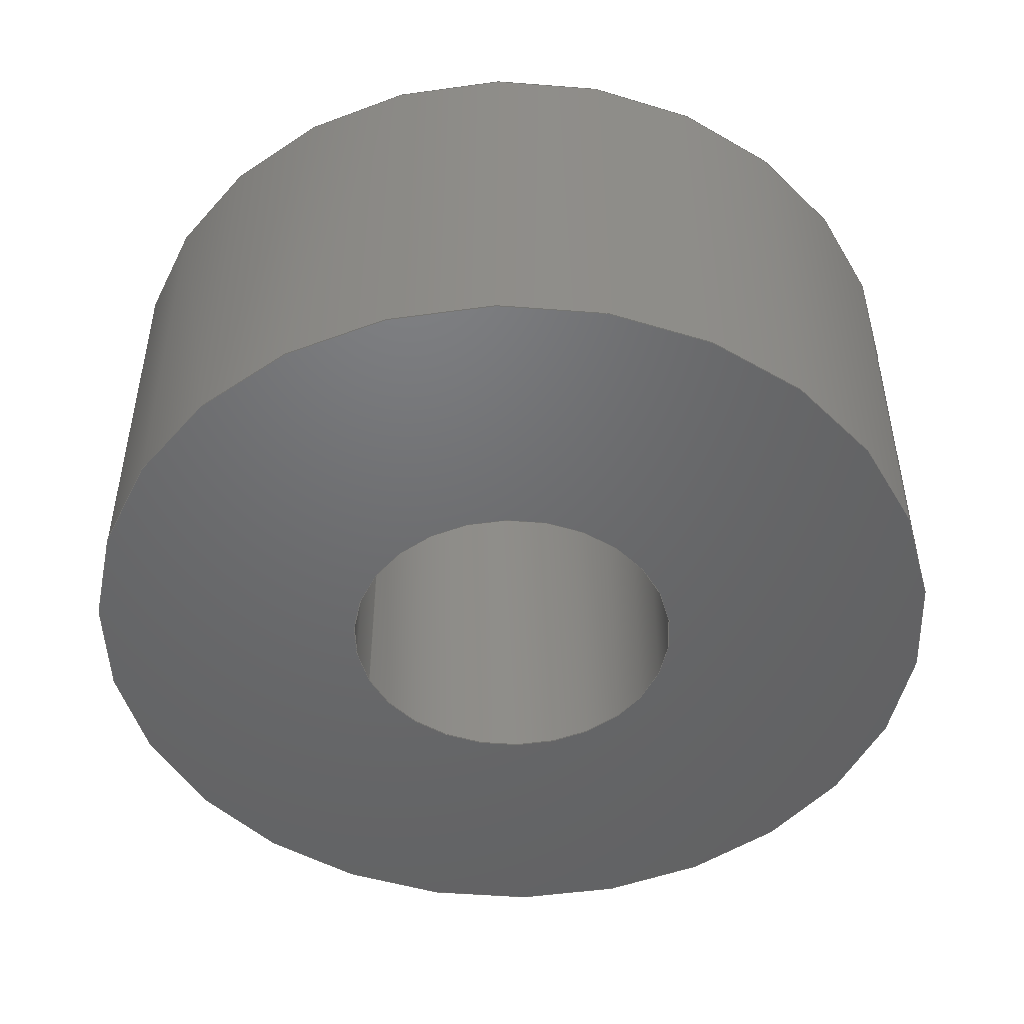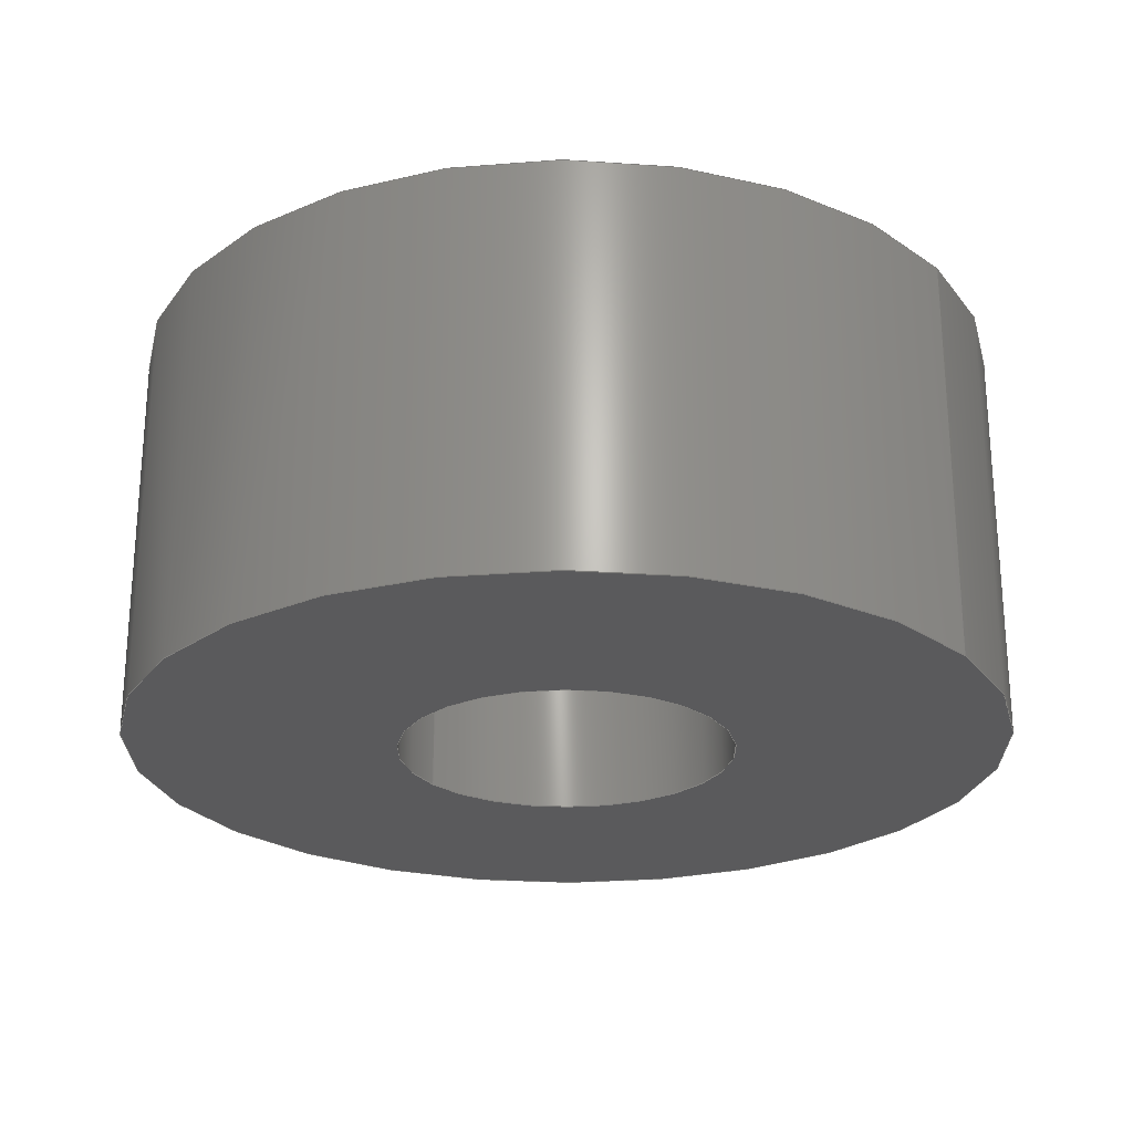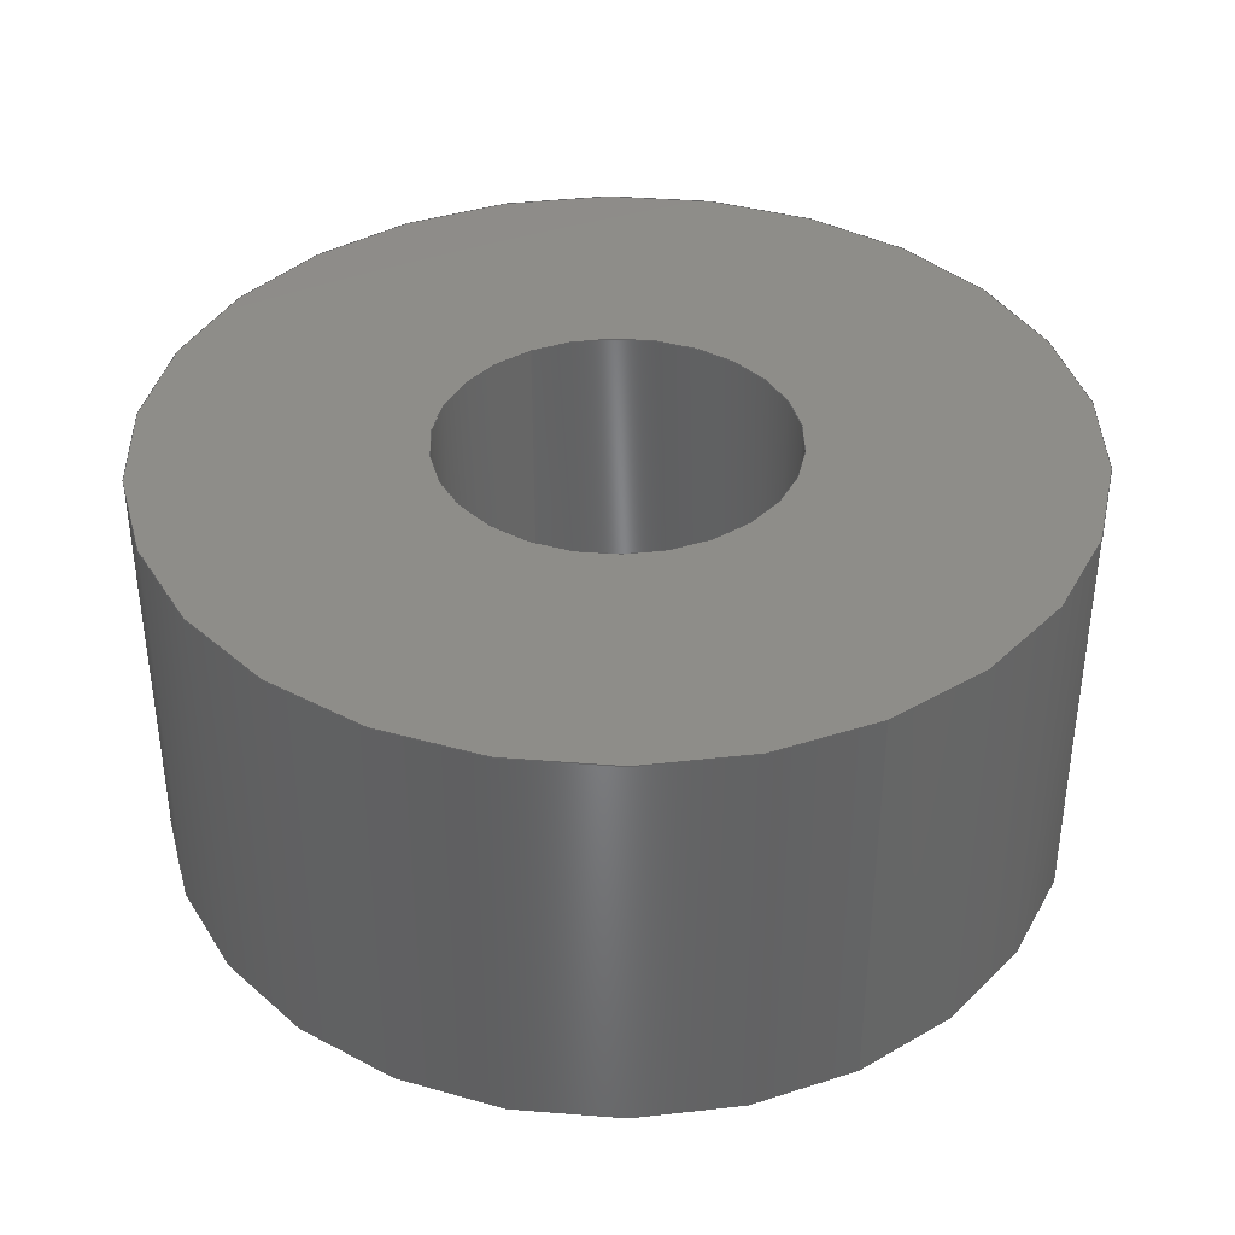
<metadata>
{"format":"step","ext":"step","renderer":"f3d","projection":"perspective","resolution":1024,"background":"white","views":[{"elev":-48.4,"azim":-67.3,"up":"+Y"},{"elev":-24.4,"azim":-54.9,"up":"+Y"},{"elev":38.5,"azim":-28.9,"up":"+Y"}]}
</metadata>
<code>
ISO-10303-21;
DATA;
#1 = PERSON_AND_ORGANIZATION ( #234, #18 ) ;
#2 = FACE_OUTER_BOUND ( 'NONE', #237, .T. ) ;
#3 = AXIS2_PLACEMENT_3D ( 'NONE', #168, #129, #15 ) ;
#4 = VERTEX_POINT ( 'NONE', #217 ) ;
#5 = CARTESIAN_POINT ( 'NONE',  ( 0, 6, 0 ) ) ;
#6 = CC_DESIGN_DATE_AND_TIME_ASSIGNMENT ( #95, #155, ( #70 ) ) ;
#7 = DIRECTION ( 'NONE',  ( 0, 1, 0 ) ) ;
#8 = CARTESIAN_POINT ( 'NONE',  ( 0, 0, -2.5 ) ) ;
#9 = CARTESIAN_POINT ( 'NONE',  ( 0, 6, -6.5 ) ) ;
#10 = EDGE_LOOP ( 'NONE', ( #157, #249 ) ) ;
#11 = DIRECTION ( 'NONE',  ( 0, 0, 1 ) ) ;
#12 = COORDINATED_UNIVERSAL_TIME_OFFSET ( 0, 0, .AHEAD. ) ;
#13 = PERSON_AND_ORGANIZATION ( #234, #18 ) ;
#14 = APPLICATION_PROTOCOL_DEFINITION ( 'international standard', 'config_control_design', 1994, #53 ) ;
#15 = DIRECTION ( 'NONE',  ( 0, 0, 1 ) ) ;
#16 = ORIENTED_EDGE ( 'NONE', *, *, #161, .T. ) ;
#17 = AXIS2_PLACEMENT_3D ( 'NONE', #184, #151, #226 ) ;
#18 = ORGANIZATION ( 'UNSPECIFIED', 'UNSPECIFIED', '' ) ;
#19 = EDGE_CURVE ( 'NONE', #115, #201, #128, .T. ) ;
#20 = SECURITY_CLASSIFICATION ( '', '', #221 ) ;
#21 = FACE_BOUND ( 'NONE', #105, .T. ) ;
#22 = ORIENTED_EDGE ( 'NONE', *, *, #206, .F. ) ;
#23 = DATE_AND_TIME ( #58, #160 ) ;
#24 = FACE_OUTER_BOUND ( 'NONE', #164, .T. ) ;
#25 = CYLINDRICAL_SURFACE ( 'NONE', #102, 2.5 ) ;
#26 = CARTESIAN_POINT ( 'NONE',  ( 7.96e-16, 6, 6.5 ) ) ;
#27 = ADVANCED_BREP_SHAPE_REPRESENTATION ( 'Encoder spacer', ( #77, #56 ), #138 ) ;
#28 = CARTESIAN_POINT ( 'NONE',  ( 0, 0, 0 ) ) ;
#29 = ORIENTED_EDGE ( 'NONE', *, *, #218, .T. ) ;
#30 = LOCAL_TIME ( 16, 19, 1, #96 ) ;
#31 = DIRECTION ( 'NONE',  ( 0, -0, 1 ) ) ;
#32 = CIRCLE ( 'NONE', #133, 2.5 ) ;
#33 =( LENGTH_UNIT ( ) NAMED_UNIT ( * ) SI_UNIT ( .MILLI., .METRE. ) );
#34 = DIRECTION ( 'NONE',  ( 0, 1, 0 ) ) ;
#35 = APPROVAL_STATUS ( 'not_yet_approved' ) ;
#36 = EDGE_LOOP ( 'NONE', ( #125, #42 ) ) ;
#37 =( NAMED_UNIT ( * ) PLANE_ANGLE_UNIT ( ) SI_UNIT ( $, .RADIAN. ) );
#38 = EDGE_CURVE ( 'NONE', #79, #97, #153, .T. ) ;
#39 = CC_DESIGN_DATE_AND_TIME_ASSIGNMENT ( #23, #86, ( #20 ) ) ;
#40 = APPROVAL_STATUS ( 'not_yet_approved' ) ;
#41 = ORIENTED_EDGE ( 'NONE', *, *, #188, .F. ) ;
#42 = ORIENTED_EDGE ( 'NONE', *, *, #240, .T. ) ;
#43 = DATE_AND_TIME ( #198, #236 ) ;
#44 = AXIS2_PLACEMENT_3D ( 'NONE', #99, #146, #238 ) ;
#45 = PERSON_AND_ORGANIZATION ( #234, #18 ) ;
#46 = CIRCLE ( 'NONE', #118, 6.5 ) ;
#47 = AXIS2_PLACEMENT_3D ( 'NONE', #65, #49, #165 ) ;
#48 = CC_DESIGN_PERSON_AND_ORGANIZATION_ASSIGNMENT ( #88, #244, ( #74 ) ) ;
#49 = DIRECTION ( 'NONE',  ( 0, 1, 0 ) ) ;
#50 = COORDINATED_UNIVERSAL_TIME_OFFSET ( 0, 0, .AHEAD. ) ;
#51 = DIRECTION ( 'NONE',  ( 0, 1, 0 ) ) ;
#52 = ORIENTED_EDGE ( 'NONE', *, *, #19, .T. ) ;
#53 = APPLICATION_CONTEXT ( 'configuration controlled 3d designs of mechanical parts and assemblies' ) ;
#54 = FACE_OUTER_BOUND ( 'NONE', #174, .T. ) ;
#55 = MECHANICAL_CONTEXT ( 'NONE', #106, 'mechanical' ) ;
#56 = AXIS2_PLACEMENT_3D ( 'NONE', #87, #110, #223 ) ;
#57 = ORIENTED_EDGE ( 'NONE', *, *, #69, .F. ) ;
#58 = CALENDAR_DATE ( 2020, 21, 4 ) ;
#59 = FACE_OUTER_BOUND ( 'NONE', #10, .T. ) ;
#60 = AXIS2_PLACEMENT_3D ( 'NONE', #28, #51, #101 ) ;
#61 = APPROVAL ( #40, 'UNSPECIFIED' ) ;
#62 = APPROVAL_DATE_TIME ( #43, #230 ) ;
#63 = PERSON_AND_ORGANIZATION ( #234, #18 ) ;
#64 = UNCERTAINTY_MEASURE_WITH_UNIT (LENGTH_MEASURE( 1e-05 ), #33, 'distance_accuracy_value', 'NONE');
#65 = CARTESIAN_POINT ( 'NONE',  ( 0, 6, 0 ) ) ;
#66 = CIRCLE ( 'NONE', #3, 6.5 ) ;
#67 = DIRECTION ( 'NONE',  ( -0, -1, -0 ) ) ;
#68 = PLANE ( 'NONE',  #111 ) ;
#69 = EDGE_CURVE ( 'NONE', #201, #79, #176, .T. ) ;
#70 = PRODUCT_DEFINITION ( 'UNKNOWN', '', #74, #185 ) ;
#71 = CARTESIAN_POINT ( 'NONE',  ( 3.062e-16, 0, 2.5 ) ) ;
#72 = CARTESIAN_POINT ( 'NONE',  ( 0, 6, 0 ) ) ;
#73 = AXIS2_PLACEMENT_3D ( 'NONE', #109, #205, #11 ) ;
#74 = PRODUCT_DEFINITION_FORMATION_WITH_SPECIFIED_SOURCE ( 'ANY', '', #122, .NOT_KNOWN. ) ;
#75 = ORIENTED_EDGE ( 'NONE', *, *, #177, .T. ) ;
#76 = PERSON_AND_ORGANIZATION_ROLE ( 'design_owner' ) ;
#77 = MANIFOLD_SOLID_BREP ( 'Boss-Extrude1', #213 ) ;
#78 = ORIENTED_EDGE ( 'NONE', *, *, #206, .T. ) ;
#79 = VERTEX_POINT ( 'NONE', #8 ) ;
#80 = AXIS2_PLACEMENT_3D ( 'NONE', #126, #200, #195 ) ;
#81 = CC_DESIGN_APPROVAL ( #61, ( #20 ) ) ;
#82 = DIRECTION ( 'NONE',  ( 0, 1, 0 ) ) ;
#83 = DIRECTION ( 'NONE',  ( 0, 1, 0 ) ) ;
#84 = PERSON_AND_ORGANIZATION ( #234, #18 ) ;
#85 = DIRECTION ( 'NONE',  ( -0, -1, -0 ) ) ;
#86 = DATE_TIME_ROLE ( 'classification_date' ) ;
#87 = CARTESIAN_POINT ( 'NONE',  ( 0, 0, 0 ) ) ;
#88 = PERSON_AND_ORGANIZATION ( #234, #18 ) ;
#89 = VECTOR ( 'NONE', #85, 1000 ) ;
#90 = APPROVAL_ROLE ( '' ) ;
#91 = EDGE_CURVE ( 'NONE', #141, #107, #46, .T. ) ;
#92 = VECTOR ( 'NONE', #202, 1000 ) ;
#93 = AXIS2_PLACEMENT_3D ( 'NONE', #239, #7, #145 ) ;
#94 = CC_DESIGN_SECURITY_CLASSIFICATION ( #20, ( #74 ) ) ;
#95 = DATE_AND_TIME ( #208, #30 ) ;
#96 = COORDINATED_UNIVERSAL_TIME_OFFSET ( 0, 0, .AHEAD. ) ;
#97 = VERTEX_POINT ( 'NONE', #71 ) ;
#98 = DIRECTION ( 'NONE',  ( -0, -1, -0 ) ) ;
#99 = CARTESIAN_POINT ( 'NONE',  ( 0, 6, 0 ) ) ;
#100 = APPROVAL_DATE_TIME ( #136, #61 ) ;
#101 = DIRECTION ( 'NONE',  ( 0, 0, 1 ) ) ;
#102 = AXIS2_PLACEMENT_3D ( 'NONE', #5, #124, #166 ) ;
#103 = DIRECTION ( 'NONE',  ( 0, 1, 0 ) ) ;
#104 = PERSON_AND_ORGANIZATION_ROLE ( 'creator' ) ;
#105 = EDGE_LOOP ( 'NONE', ( #193, #245 ) ) ;
#106 = APPLICATION_CONTEXT ( 'configuration controlled 3d designs of mechanical parts and assemblies' ) ;
#107 = VERTEX_POINT ( 'NONE', #242 ) ;
#108 = CARTESIAN_POINT ( 'NONE',  ( 3.062e-16, 6, 2.5 ) ) ;
#109 = CARTESIAN_POINT ( 'NONE',  ( 0, 0, 0 ) ) ;
#110 = DIRECTION ( 'NONE',  ( 0, 0, 1 ) ) ;
#111 = AXIS2_PLACEMENT_3D ( 'NONE', #199, #83, #31 ) ;
#112 = COORDINATED_UNIVERSAL_TIME_OFFSET ( 0, 0, .AHEAD. ) ;
#113 = ORIENTED_EDGE ( 'NONE', *, *, #241, .F. ) ;
#114 = PERSON_AND_ORGANIZATION ( #234, #18 ) ;
#115 = VERTEX_POINT ( 'NONE', #181 ) ;
#116 = ADVANCED_FACE ( 'NONE', ( #183 ), #117, .T. ) ;
#117 = CYLINDRICAL_SURFACE ( 'NONE', #80, 6.5 ) ;
#118 = AXIS2_PLACEMENT_3D ( 'NONE', #196, #103, #243 ) ;
#119 = CARTESIAN_POINT ( 'NONE',  ( 0, 6, 0 ) ) ;
#120 = FACE_BOUND ( 'NONE', #36, .T. ) ;
#121 = CARTESIAN_POINT ( 'NONE',  ( 0, 6, -2.5 ) ) ;
#122 = PRODUCT ( 'Encoder spacer', 'Encoder spacer', '', ( #55 ) ) ;
#123 = AXIS2_PLACEMENT_3D ( 'NONE', #72, #224, #154 ) ;
#124 = DIRECTION ( 'NONE',  ( -0, -1, -0 ) ) ;
#125 = ORIENTED_EDGE ( 'NONE', *, *, #38, .T. ) ;
#126 = CARTESIAN_POINT ( 'NONE',  ( 0, 6, 0 ) ) ;
#127 = DATE_AND_TIME ( #182, #220 ) ;
#128 = CIRCLE ( 'NONE', #47, 2.5 ) ;
#129 = DIRECTION ( 'NONE',  ( 0, 1, 0 ) ) ;
#130 = PERSON_AND_ORGANIZATION_ROLE ( 'design_supplier' ) ;
#131 = ORIENTED_EDGE ( 'NONE', *, *, #211, .T. ) ;
#132 = APPROVAL_ROLE ( '' ) ;
#133 = AXIS2_PLACEMENT_3D ( 'NONE', #150, #34, #170 ) ;
#134 = ORIENTED_EDGE ( 'NONE', *, *, #188, .T. ) ;
#135 = ADVANCED_FACE ( 'NONE', ( #163, #21 ), #149, .T. ) ;
#136 = DATE_AND_TIME ( #147, #232 ) ;
#137 = SHAPE_DEFINITION_REPRESENTATION ( #235, #27 ) ;
#138 =( GEOMETRIC_REPRESENTATION_CONTEXT ( 3 ) GLOBAL_UNCERTAINTY_ASSIGNED_CONTEXT ( ( #64 ) ) GLOBAL_UNIT_ASSIGNED_CONTEXT ( ( #33, #37, #187 ) ) REPRESENTATION_CONTEXT ( 'NONE', 'WORKASPACE' ) );
#139 = CC_DESIGN_PERSON_AND_ORGANIZATION_ASSIGNMENT ( #1, #130, ( #74 ) ) ;
#140 = CIRCLE ( 'NONE', #73, 2.5 ) ;
#141 = VERTEX_POINT ( 'NONE', #180 ) ;
#142 = CC_DESIGN_PERSON_AND_ORGANIZATION_ASSIGNMENT ( #84, #186, ( #20 ) ) ;
#143 = ORIENTED_EDGE ( 'NONE', *, *, #91, .T. ) ;
#144 = DIRECTION ( 'NONE',  ( 0, 0, 1 ) ) ;
#145 = DIRECTION ( 'NONE',  ( 0, 0, 1 ) ) ;
#146 = DIRECTION ( 'NONE',  ( 0, 1, 0 ) ) ;
#147 = CALENDAR_DATE ( 2020, 21, 4 ) ;
#148 = APPROVAL ( #246, 'UNSPECIFIED' ) ;
#149 = PLANE ( 'NONE',  #44 ) ;
#150 = CARTESIAN_POINT ( 'NONE',  ( 0, 6, 0 ) ) ;
#151 = DIRECTION ( 'NONE',  ( -0, -1, -0 ) ) ;
#152 = APPROVAL_DATE_TIME ( #127, #148 ) ;
#153 = CIRCLE ( 'NONE', #60, 2.5 ) ;
#154 = DIRECTION ( 'NONE',  ( 0, 0, -1 ) ) ;
#155 = DATE_TIME_ROLE ( 'creation_date' ) ;
#156 = CC_DESIGN_PERSON_AND_ORGANIZATION_ASSIGNMENT ( #63, #76, ( #122 ) ) ;
#157 = ORIENTED_EDGE ( 'NONE', *, *, #211, .F. ) ;
#158 = ADVANCED_FACE ( 'NONE', ( #59, #120 ), #68, .F. ) ;
#159 = ADVANCED_FACE ( 'NONE', ( #2 ), #25, .F. ) ;
#160 = LOCAL_TIME ( 16, 19, 1, #12 ) ;
#161 = EDGE_CURVE ( 'NONE', #107, #141, #225, .T. ) ;
#162 = ORIENTED_EDGE ( 'NONE', *, *, #241, .T. ) ;
#163 = FACE_OUTER_BOUND ( 'NONE', #179, .T. ) ;
#164 = EDGE_LOOP ( 'NONE', ( #22, #231, #134, #131 ) ) ;
#165 = DIRECTION ( 'NONE',  ( 0, 0, 1 ) ) ;
#166 = DIRECTION ( 'NONE',  ( 0, 0, -1 ) ) ;
#167 = PERSON_AND_ORGANIZATION ( #234, #18 ) ;
#168 = CARTESIAN_POINT ( 'NONE',  ( 0, 0, 0 ) ) ;
#169 = ORIENTED_EDGE ( 'NONE', *, *, #240, .F. ) ;
#170 = DIRECTION ( 'NONE',  ( 0, 0, 1 ) ) ;
#171 = APPLICATION_PROTOCOL_DEFINITION ( 'international standard', 'config_control_design', 1994, #106 ) ;
#172 = VECTOR ( 'NONE', #98, 1000 ) ;
#173 = APPROVAL_ROLE ( '' ) ;
#174 = EDGE_LOOP ( 'NONE', ( #29, #162, #233, #57 ) ) ;
#175 = APPROVAL_PERSON_ORGANIZATION ( #45, #61, #173 ) ;
#176 = LINE ( 'NONE', #121, #89 ) ;
#177 = EDGE_CURVE ( 'NONE', #219, #4, #216, .T. ) ;
#178 = VECTOR ( 'NONE', #67, 1000 ) ;
#179 = EDGE_LOOP ( 'NONE', ( #143, #16 ) ) ;
#180 = CARTESIAN_POINT ( 'NONE',  ( 0, 6, -6.5 ) ) ;
#181 = CARTESIAN_POINT ( 'NONE',  ( 3.062e-16, 6, 2.5 ) ) ;
#182 = CALENDAR_DATE ( 2020, 21, 4 ) ;
#183 = FACE_OUTER_BOUND ( 'NONE', #227, .T. ) ;
#184 = CARTESIAN_POINT ( 'NONE',  ( 0, 6, 0 ) ) ;
#185 = DESIGN_CONTEXT ( 'detailed design', #53, 'design' ) ;
#186 = PERSON_AND_ORGANIZATION_ROLE ( 'classification_officer' ) ;
#187 =( NAMED_UNIT ( * ) SI_UNIT ( $, .STERADIAN. ) SOLID_ANGLE_UNIT ( ) );
#188 = EDGE_CURVE ( 'NONE', #141, #4, #203, .T. ) ;
#189 = AXIS2_PLACEMENT_3D ( 'NONE', #119, #82, #144 ) ;
#190 = ORIENTED_EDGE ( 'NONE', *, *, #161, .F. ) ;
#191 = PRODUCT_RELATED_PRODUCT_CATEGORY ( 'detail', '', ( #122 ) ) ;
#192 = APPROVAL_PERSON_ORGANIZATION ( #114, #230, #90 ) ;
#193 = ORIENTED_EDGE ( 'NONE', *, *, #218, .F. ) ;
#194 = LINE ( 'NONE', #108, #92 ) ;
#195 = DIRECTION ( 'NONE',  ( 0, 0, -1 ) ) ;
#196 = CARTESIAN_POINT ( 'NONE',  ( 0, 6, 0 ) ) ;
#197 = CC_DESIGN_APPROVAL ( #148, ( #70 ) ) ;
#198 = CALENDAR_DATE ( 2020, 21, 4 ) ;
#199 = CARTESIAN_POINT ( 'NONE',  ( 0, 0, 0 ) ) ;
#200 = DIRECTION ( 'NONE',  ( -0, -1, -0 ) ) ;
#201 = VERTEX_POINT ( 'NONE', #215 ) ;
#202 = DIRECTION ( 'NONE',  ( -0, -1, -0 ) ) ;
#203 = LINE ( 'NONE', #9, #172 ) ;
#204 = CARTESIAN_POINT ( 'NONE',  ( 7.96e-16, 0, 6.5 ) ) ;
#205 = DIRECTION ( 'NONE',  ( 0, 1, 0 ) ) ;
#206 = EDGE_CURVE ( 'NONE', #107, #219, #228, .T. ) ;
#207 = ORIENTED_EDGE ( 'NONE', *, *, #69, .T. ) ;
#208 = CALENDAR_DATE ( 2020, 21, 4 ) ;
#209 = APPROVAL_PERSON_ORGANIZATION ( #13, #148, #132 ) ;
#210 = ADVANCED_FACE ( 'NONE', ( #24 ), #214, .T. ) ;
#211 = EDGE_CURVE ( 'NONE', #4, #219, #66, .T. ) ;
#212 = CC_DESIGN_PERSON_AND_ORGANIZATION_ASSIGNMENT ( #167, #104, ( #70 ) ) ;
#213 = CLOSED_SHELL ( 'NONE', ( #229, #116, #135, #158, #210, #159 ) ) ;
#214 = CYLINDRICAL_SURFACE ( 'NONE', #123, 6.5 ) ;
#215 = CARTESIAN_POINT ( 'NONE',  ( 0, 6, -2.5 ) ) ;
#216 = CIRCLE ( 'NONE', #93, 6.5 ) ;
#217 = CARTESIAN_POINT ( 'NONE',  ( 0, 0, -6.5 ) ) ;
#218 = EDGE_CURVE ( 'NONE', #201, #115, #32, .T. ) ;
#219 = VERTEX_POINT ( 'NONE', #204 ) ;
#220 = LOCAL_TIME ( 16, 19, 1, #112 ) ;
#221 = SECURITY_CLASSIFICATION_LEVEL ( 'unclassified' ) ;
#222 = CYLINDRICAL_SURFACE ( 'NONE', #17, 2.5 ) ;
#223 = DIRECTION ( 'NONE',  ( 1, 0, 0 ) ) ;
#224 = DIRECTION ( 'NONE',  ( -0, -1, -0 ) ) ;
#225 = CIRCLE ( 'NONE', #189, 6.5 ) ;
#226 = DIRECTION ( 'NONE',  ( 0, 0, -1 ) ) ;
#227 = EDGE_LOOP ( 'NONE', ( #190, #78, #75, #41 ) ) ;
#228 = LINE ( 'NONE', #26, #178 ) ;
#229 = ADVANCED_FACE ( 'NONE', ( #54 ), #222, .F. ) ;
#230 = APPROVAL ( #35, 'UNSPECIFIED' ) ;
#231 = ORIENTED_EDGE ( 'NONE', *, *, #91, .F. ) ;
#232 = LOCAL_TIME ( 16, 19, 1, #248 ) ;
#233 = ORIENTED_EDGE ( 'NONE', *, *, #38, .F. ) ;
#234 = PERSON ( 'UNSPECIFIED', 'UNSPECIFIED', 'UNSPECIFIED', ('UNSPECIFIED'), ('UNSPECIFIED'), ('UNSPECIFIED') ) ;
#235 = PRODUCT_DEFINITION_SHAPE ( 'NONE', 'NONE',  #70 ) ;
#236 = LOCAL_TIME ( 16, 19, 1, #50 ) ;
#237 = EDGE_LOOP ( 'NONE', ( #113, #52, #207, #169 ) ) ;
#238 = DIRECTION ( 'NONE',  ( 0, -0, 1 ) ) ;
#239 = CARTESIAN_POINT ( 'NONE',  ( 0, 0, 0 ) ) ;
#240 = EDGE_CURVE ( 'NONE', #97, #79, #140, .T. ) ;
#241 = EDGE_CURVE ( 'NONE', #115, #97, #194, .T. ) ;
#242 = CARTESIAN_POINT ( 'NONE',  ( 7.96e-16, 6, 6.5 ) ) ;
#243 = DIRECTION ( 'NONE',  ( 0, 0, 1 ) ) ;
#244 = PERSON_AND_ORGANIZATION_ROLE ( 'creator' ) ;
#245 = ORIENTED_EDGE ( 'NONE', *, *, #19, .F. ) ;
#246 = APPROVAL_STATUS ( 'not_yet_approved' ) ;
#247 = CC_DESIGN_APPROVAL ( #230, ( #74 ) ) ;
#248 = COORDINATED_UNIVERSAL_TIME_OFFSET ( 0, 0, .AHEAD. ) ;
#249 = ORIENTED_EDGE ( 'NONE', *, *, #177, .F. ) ;
ENDSEC;
END-ISO-10303-21;

</code>
